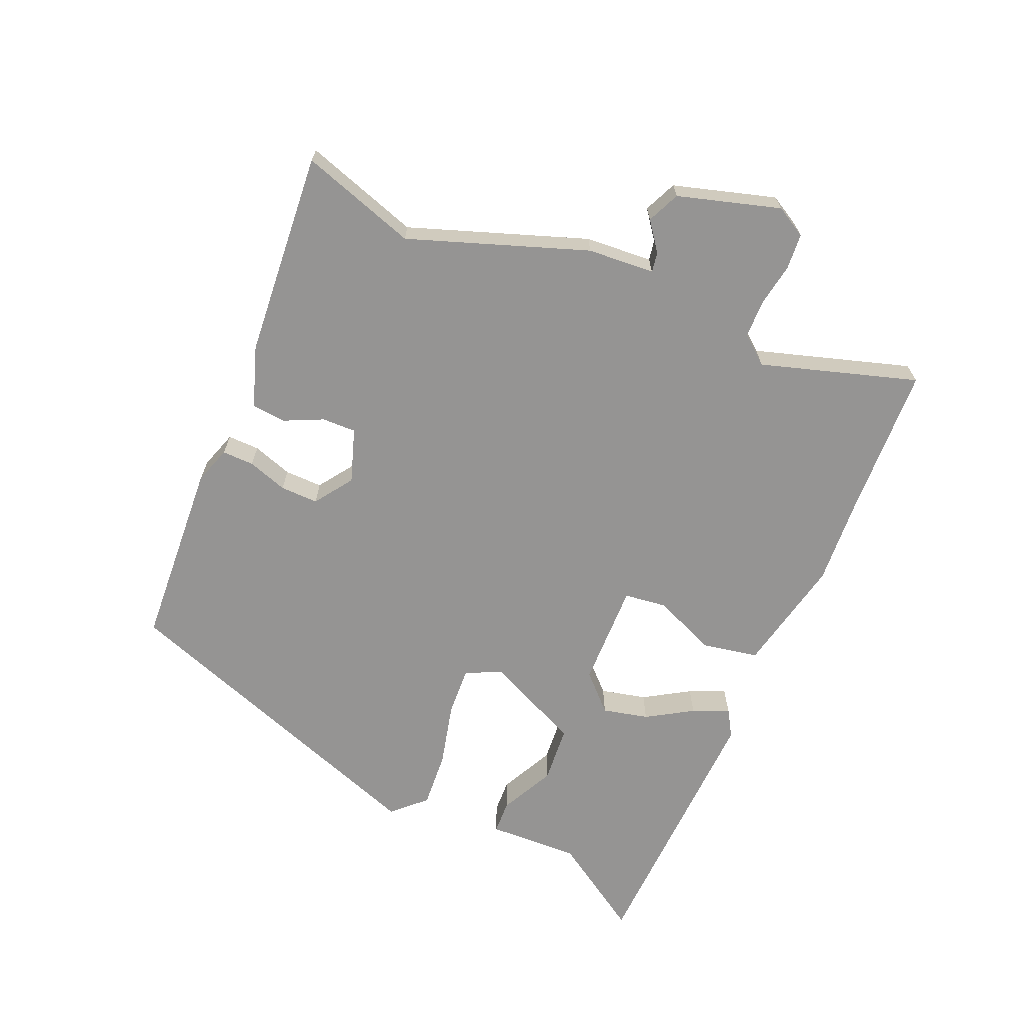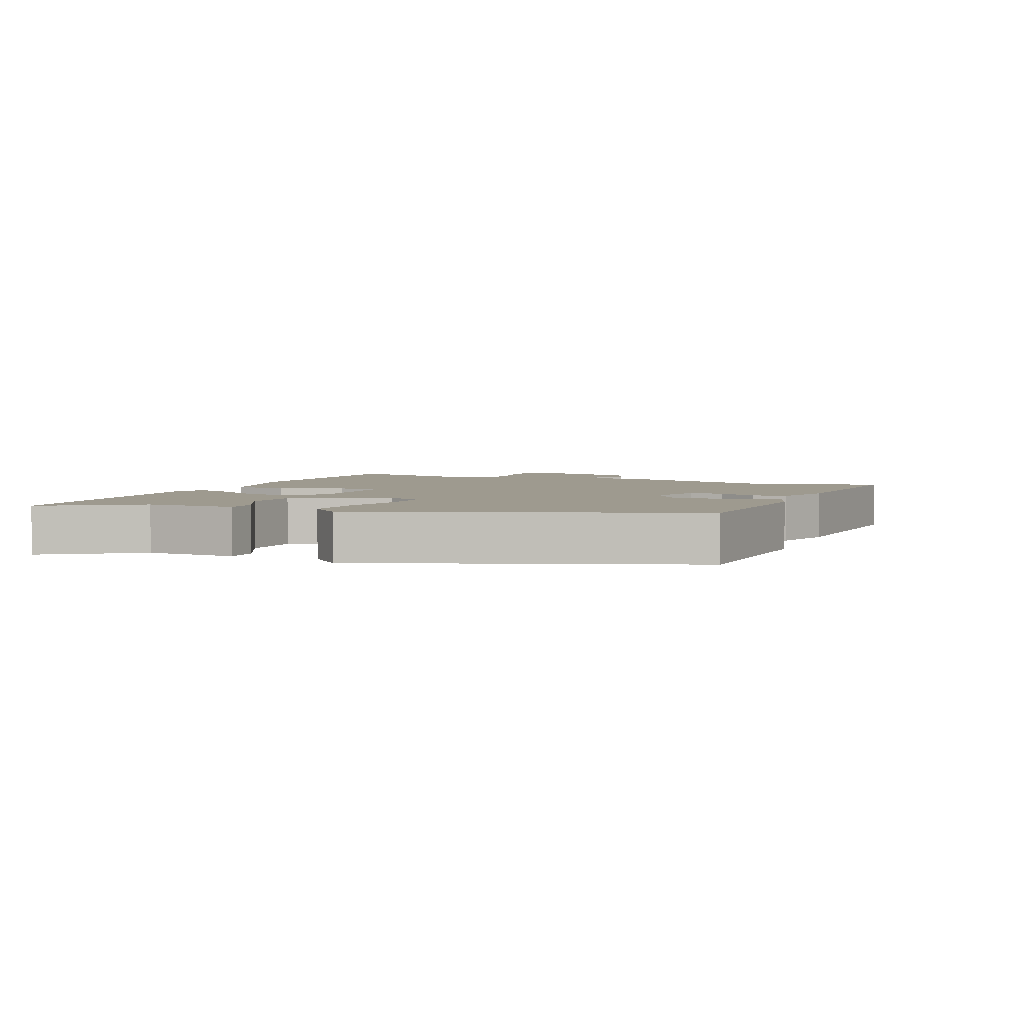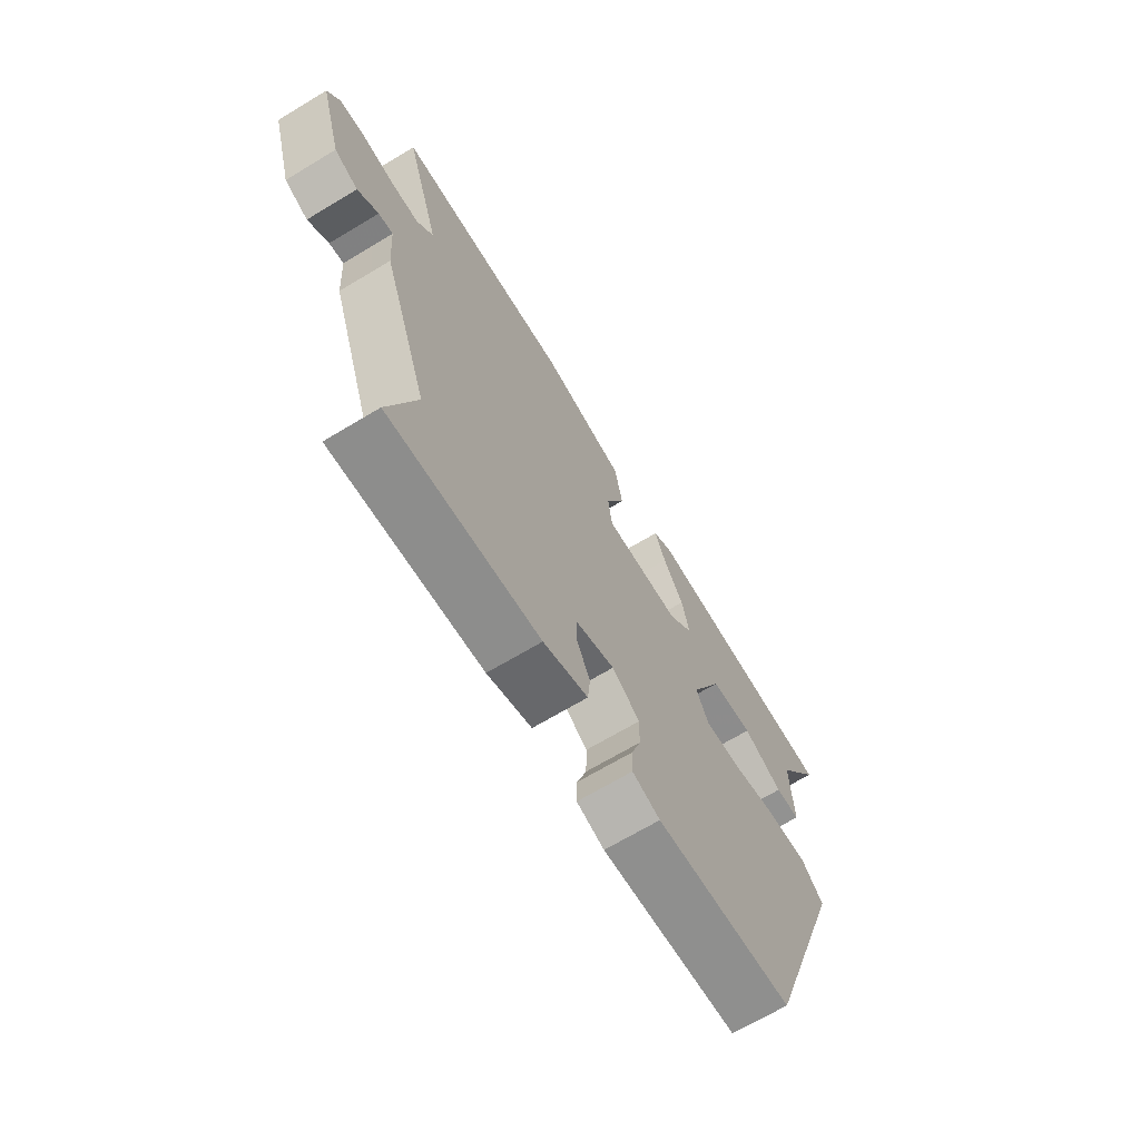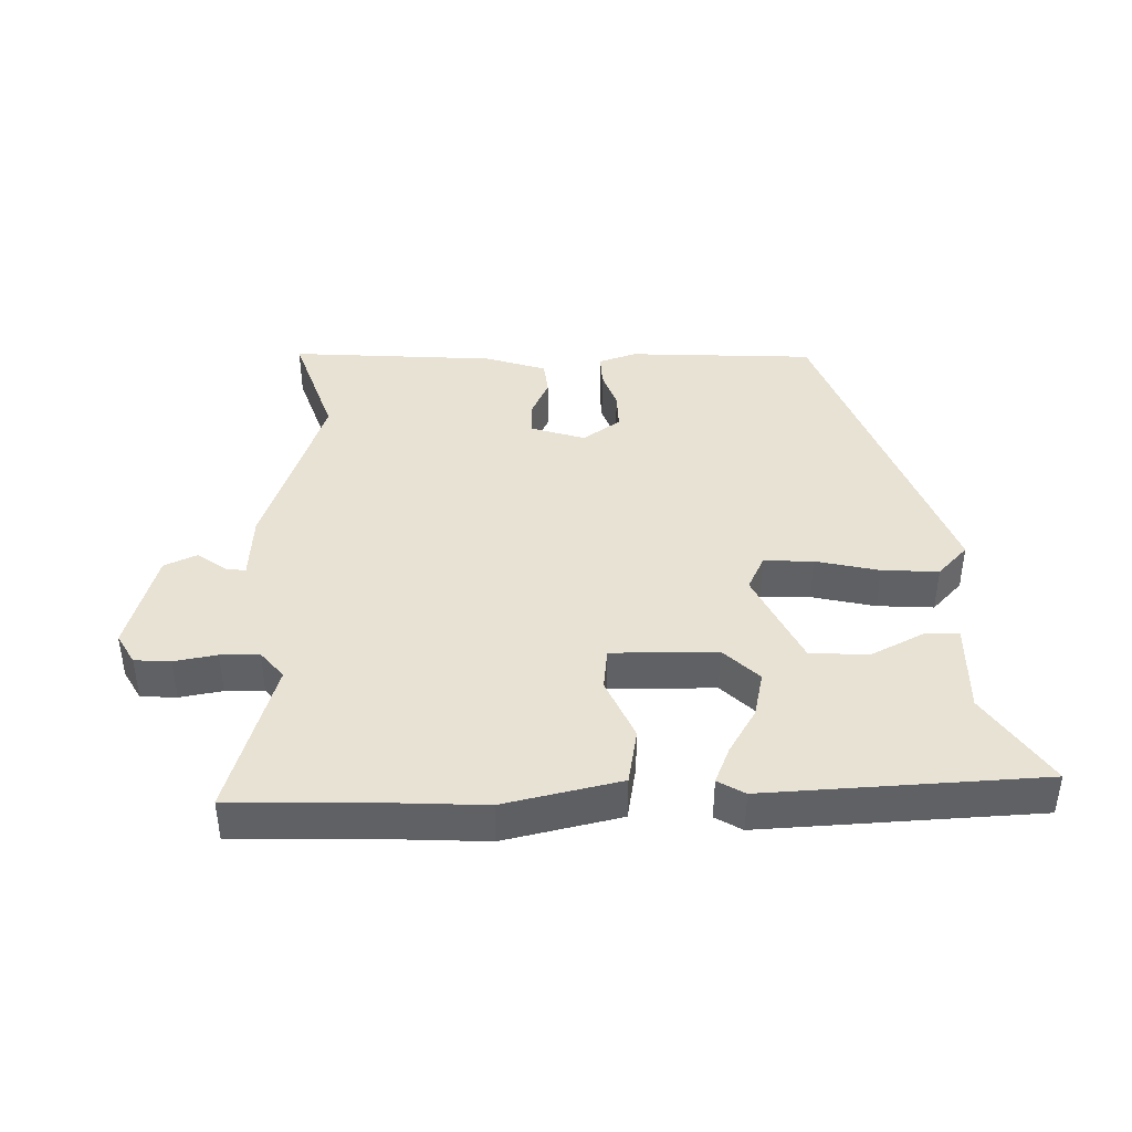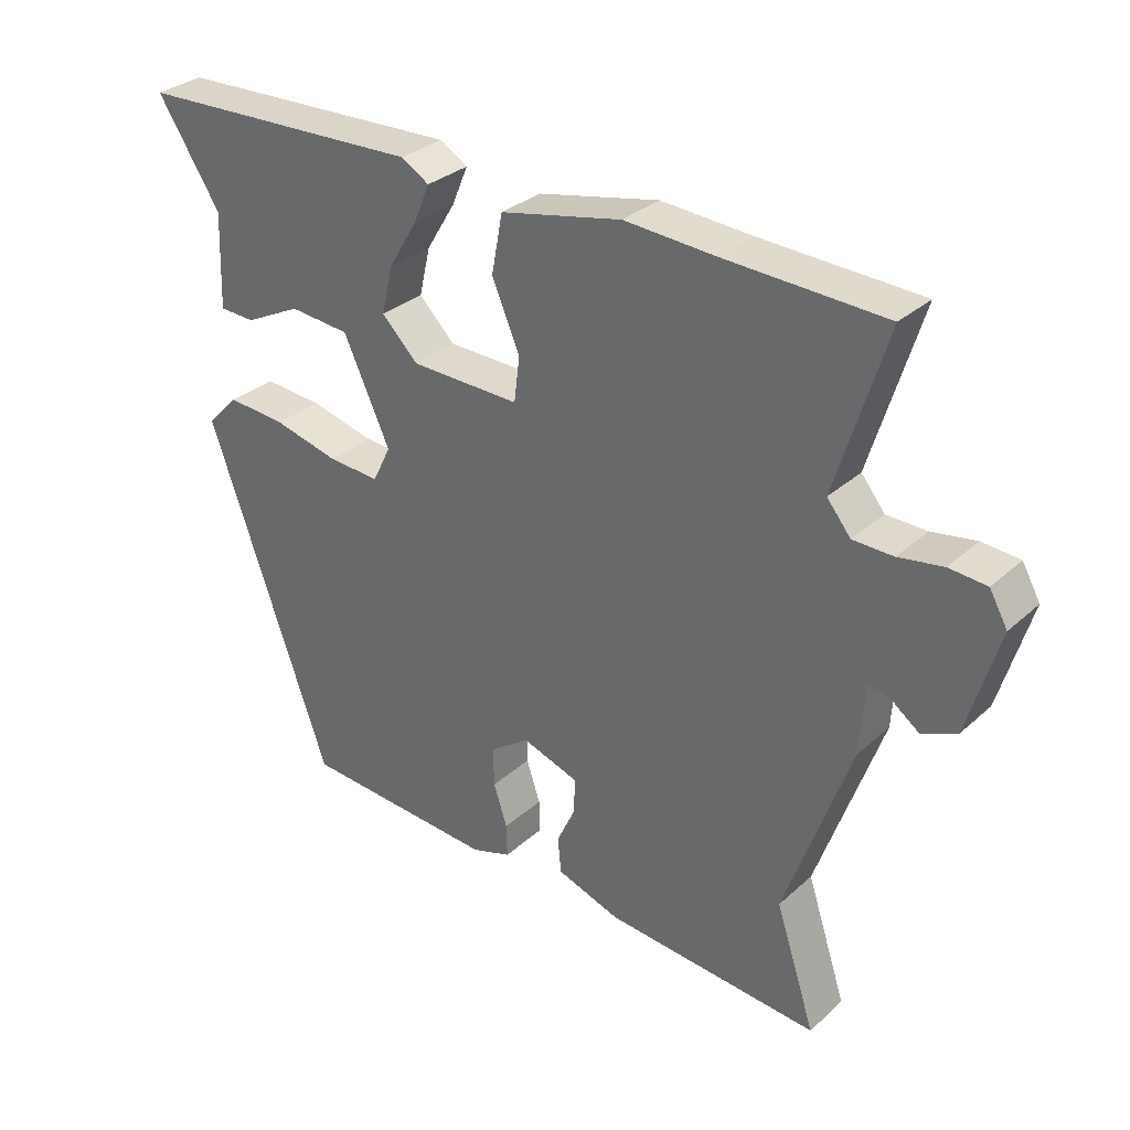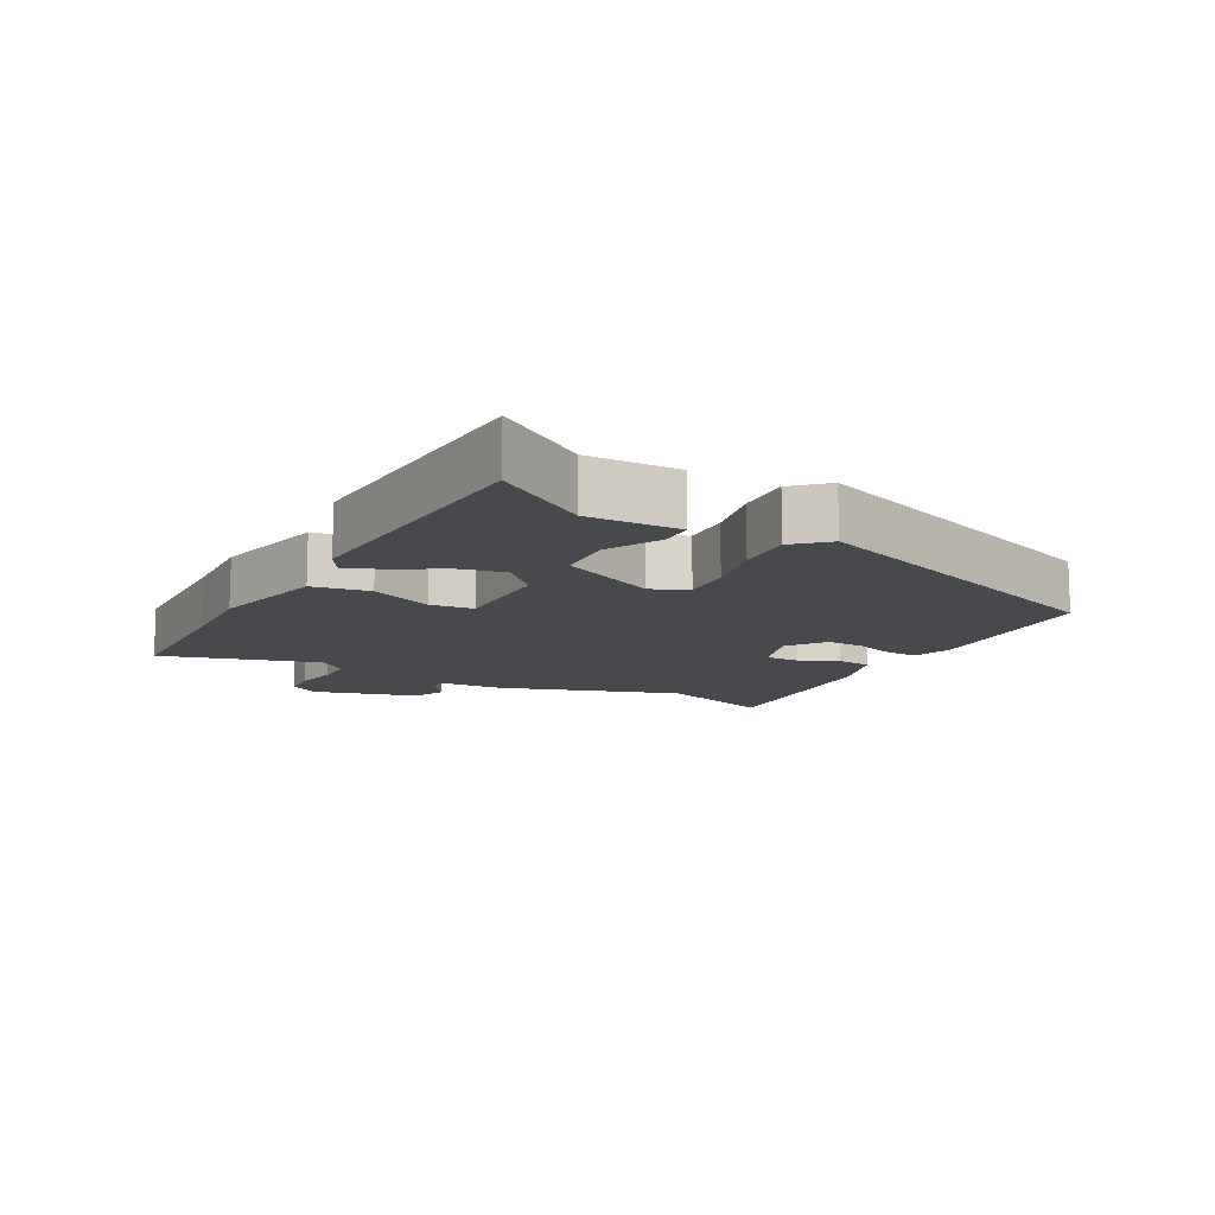
<metadata>
{"format":"obj","ext":"obj","renderer":"f3d","projection":"perspective","resolution":1024,"background":"white","views":[{"elev":-67.2,"azim":-113.1,"up":"+Y"},{"elev":3.7,"azim":112.3,"up":"+Y"},{"elev":-68.0,"azim":-58.9,"up":"+Z"},{"elev":40.9,"azim":-1.9,"up":"+Y"},{"elev":31.3,"azim":-141.4,"up":"+Z"},{"elev":-12.2,"azim":60.7,"up":"+Y"}]}
</metadata>
<code>
v 0.557 0.07 0.489
v 0.466 0.07 0.349
v 0.471 0.07 0.211
v 0.42 0.07 0.209
v 0.338 0.07 0.25
v 0.251 0.07 0.243
v 0.184 0.07 0.098
v 0.21 0.07 0.045
v 0.284 0.07 0.049
v 0.379 0.07 0.072
v 0.464 0.07 0.078
v 0.51 0.07 0.03
v 0.334 0.07 -0.465
v 0.052 0.07 -0.482
v -0.005 0.07 -0.463
v -0.004 0.07 -0.415
v 0.016 0.07 -0.355
v 0.017 0.07 -0.298
v -0.04 0.07 -0.258
v -0.121 0.07 -0.285
v -0.12 0.07 -0.336
v -0.093 0.07 -0.394
v -0.098 0.07 -0.446
v -0.19 0.07 -0.477
v -0.5 0.07 -0.501
v -0.443 0.07 -0.327
v -0.537 0.07 -0.059
v -0.544 0.07 0.042
v -0.574 0.07 0.037
v -0.617 0.07 0.005
v -0.666 0.07 0.027
v -0.711 0.07 0.181
v -0.685 0.07 0.227
v -0.631 0.07 0.231
v -0.567 0.07 0.22
v -0.509 0.07 0.221
v -0.475 0.07 0.263
v -0.547 0.07 0.498
v -0.317 0.07 0.507
v -0.186 0.07 0.515
v -0.011 0.07 0.477
v 0.005 0.07 0.392
v -0.035 0.07 0.298
v -0.027 0.07 0.234
v 0.131 0.07 0.237
v 0.183 0.07 0.289
v 0.167 0.07 0.358
v 0.125 0.07 0.427
v 0.102 0.07 0.482
v 0.142 0.07 0.506
v 0.557 0 0.489
v 0.466 0 0.349
v 0.471 0 0.211
v 0.42 0 0.209
v 0.338 0 0.25
v 0.251 0 0.243
v 0.184 0 0.098
v 0.21 0 0.045
v 0.284 0 0.049
v 0.379 0 0.072
v 0.464 0 0.078
v 0.51 0 0.03
v 0.334 0 -0.465
v 0.052 0 -0.482
v -0.005 0 -0.463
v -0.004 0 -0.415
v 0.016 0 -0.355
v 0.017 0 -0.298
v -0.04 0 -0.258
v -0.121 0 -0.285
v -0.12 0 -0.336
v -0.093 0 -0.394
v -0.098 0 -0.446
v -0.19 0 -0.477
v -0.5 0 -0.501
v -0.443 0 -0.327
v -0.537 0 -0.059
v -0.544 0 0.042
v -0.574 0 0.037
v -0.617 0 0.005
v -0.666 0 0.027
v -0.711 0 0.181
v -0.685 0 0.227
v -0.631 0 0.231
v -0.567 0 0.22
v -0.509 0 0.221
v -0.475 0 0.263
v -0.547 0 0.498
v -0.317 0 0.507
v -0.186 0 0.515
v -0.011 0 0.477
v 0.005 0 0.392
v -0.035 0 0.298
v -0.027 0 0.234
v 0.131 0 0.237
v 0.183 0 0.289
v 0.167 0 0.358
v 0.125 0 0.427
v 0.102 0 0.482
v 0.142 0 0.506
f 50 1 2
f 49 50 2
f 48 49 2
f 47 48 2
f 46 47 2
f 45 46 2
f 41 42 43
f 40 41 43
f 39 40 43
f 39 43 44
f 38 39 44
f 37 38 44
f 36 37 44
f 33 34 35
f 32 33 35
f 31 32 35
f 30 31 35
f 29 30 35
f 28 29 35 36
f 36 44 45
f 28 36 45
f 27 28 45
f 26 27 45
f 24 25 26
f 23 24 26
f 22 23 26
f 21 22 26
f 15 16 17
f 14 15 17
f 13 14 17
f 12 13 17
f 11 12 17
f 10 11 17
f 9 10 17
f 8 9 17 18
f 7 8 18 19
f 2 3 4 5
f 2 5 6
f 45 2 6
f 7 19 20
f 6 7 20
f 45 6 20
f 26 45 20
f 20 21 26
f 52 51 100
f 52 100 99
f 52 99 98
f 52 98 97
f 52 97 96
f 52 96 95
f 93 92 91
f 93 91 90
f 93 90 89
f 94 93 89
f 94 89 88
f 94 88 87
f 94 87 86
f 85 84 83
f 85 83 82
f 85 82 81
f 85 81 80
f 85 80 79
f 86 85 79 78
f 95 94 86
f 95 86 78
f 95 78 77
f 95 77 76
f 76 75 74
f 76 74 73
f 76 73 72
f 76 72 71
f 67 66 65
f 67 65 64
f 67 64 63
f 67 63 62
f 67 62 61
f 67 61 60
f 67 60 59
f 68 67 59 58
f 69 68 58 57
f 55 54 53 52
f 56 55 52
f 56 52 95
f 70 69 57
f 70 57 56
f 70 56 95
f 70 95 76
f 76 71 70
f 1 51 52 2
f 2 52 53 3
f 3 53 54 4
f 4 54 55 5
f 5 55 56 6
f 6 56 57 7
f 7 57 58 8
f 8 58 59 9
f 9 59 60 10
f 10 60 61 11
f 11 61 62 12
f 12 62 63 13
f 13 63 64 14
f 14 64 65 15
f 15 65 66 16
f 16 66 67 17
f 17 67 68 18
f 18 68 69 19
f 19 69 70 20
f 20 70 71 21
f 21 71 72 22
f 22 72 73 23
f 23 73 74 24
f 24 74 75 25
f 25 75 76 26
f 26 76 77 27
f 27 77 78 28
f 28 78 79 29
f 29 79 80 30
f 30 80 81 31
f 31 81 82 32
f 32 82 83 33
f 33 83 84 34
f 34 84 85 35
f 35 85 86 36
f 36 86 87 37
f 37 87 88 38
f 38 88 89 39
f 39 89 90 40
f 40 90 91 41
f 41 91 92 42
f 42 92 93 43
f 43 93 94 44
f 44 94 95 45
f 45 95 96 46
f 46 96 97 47
f 47 97 98 48
f 48 98 99 49
f 49 99 100 50
f 50 100 51 1

</code>
